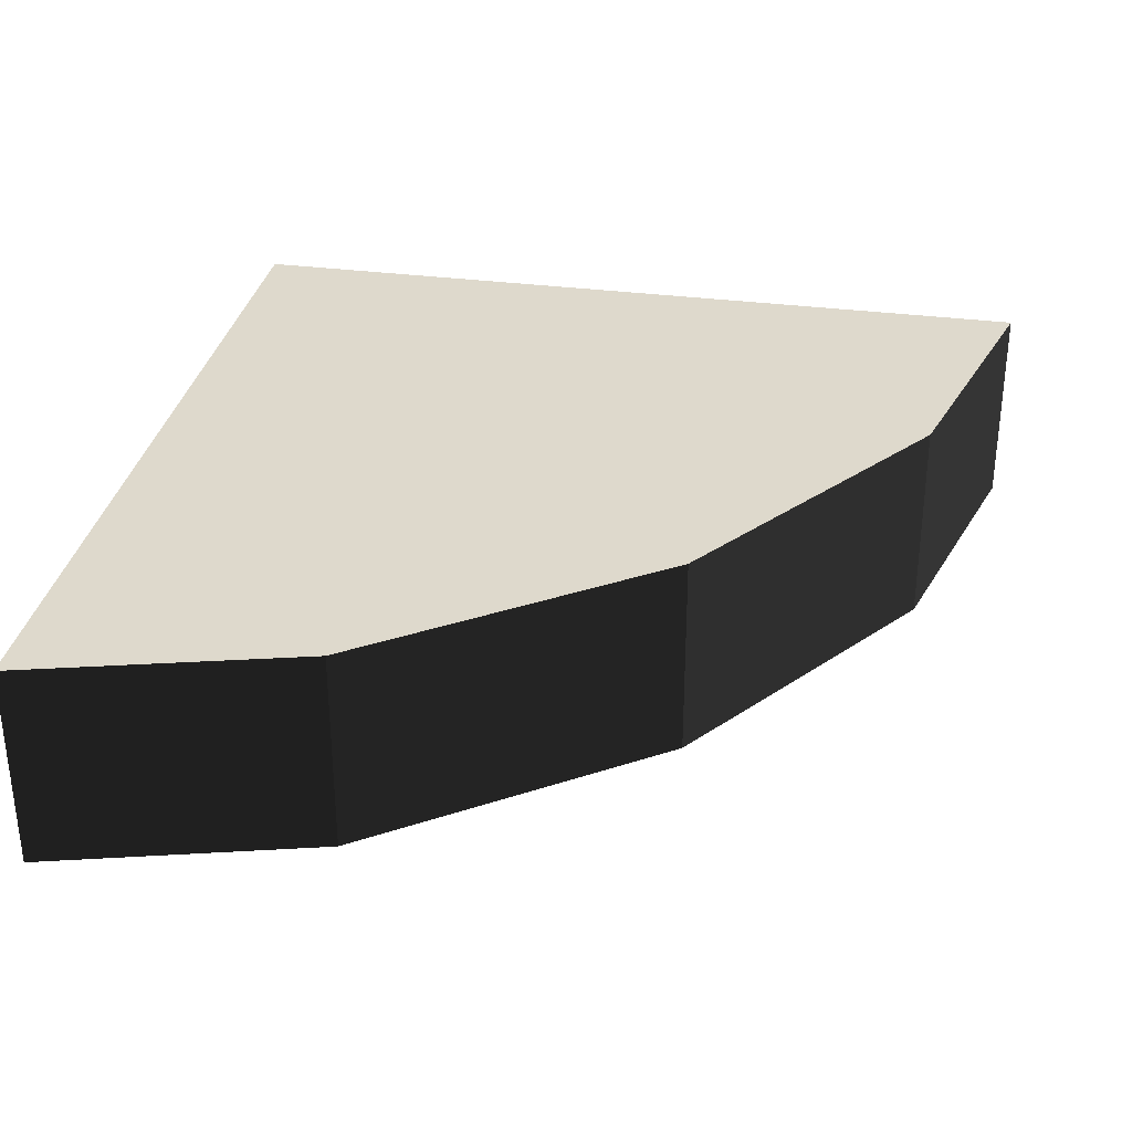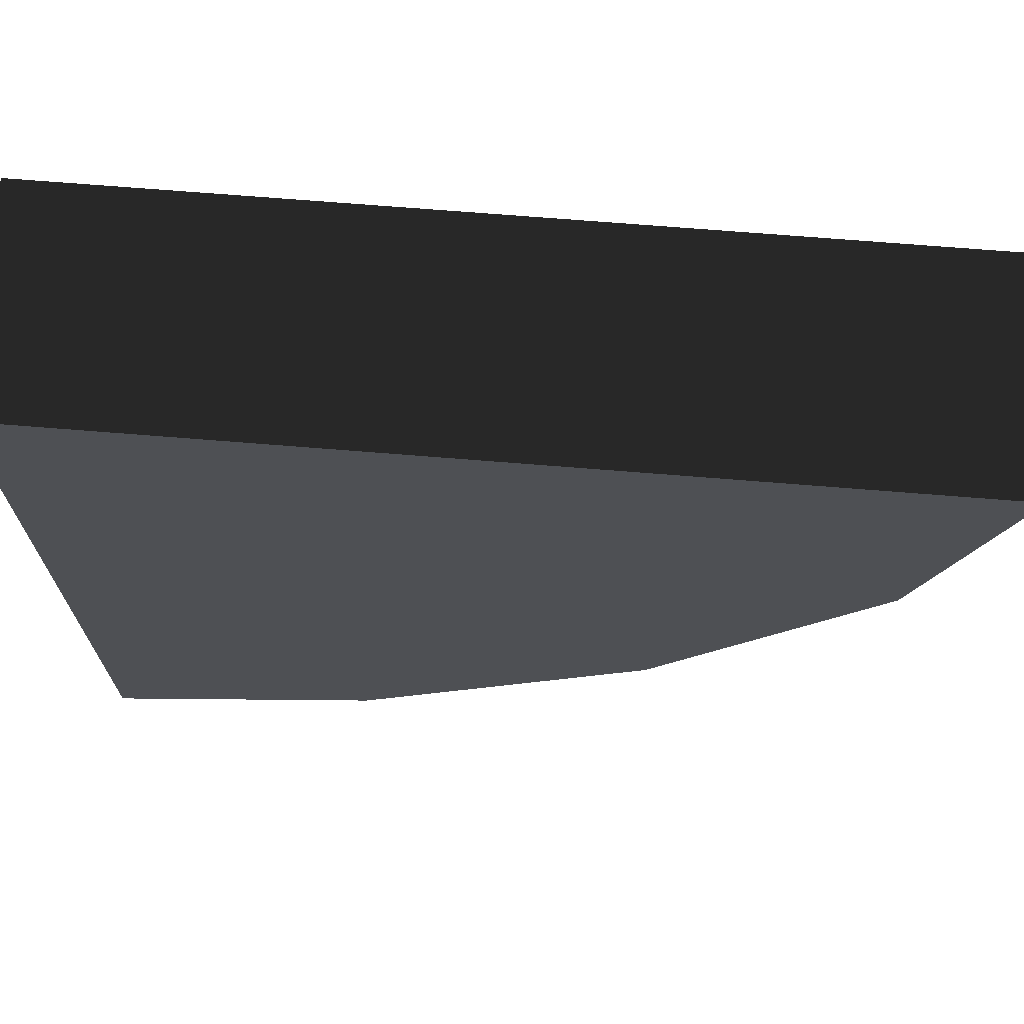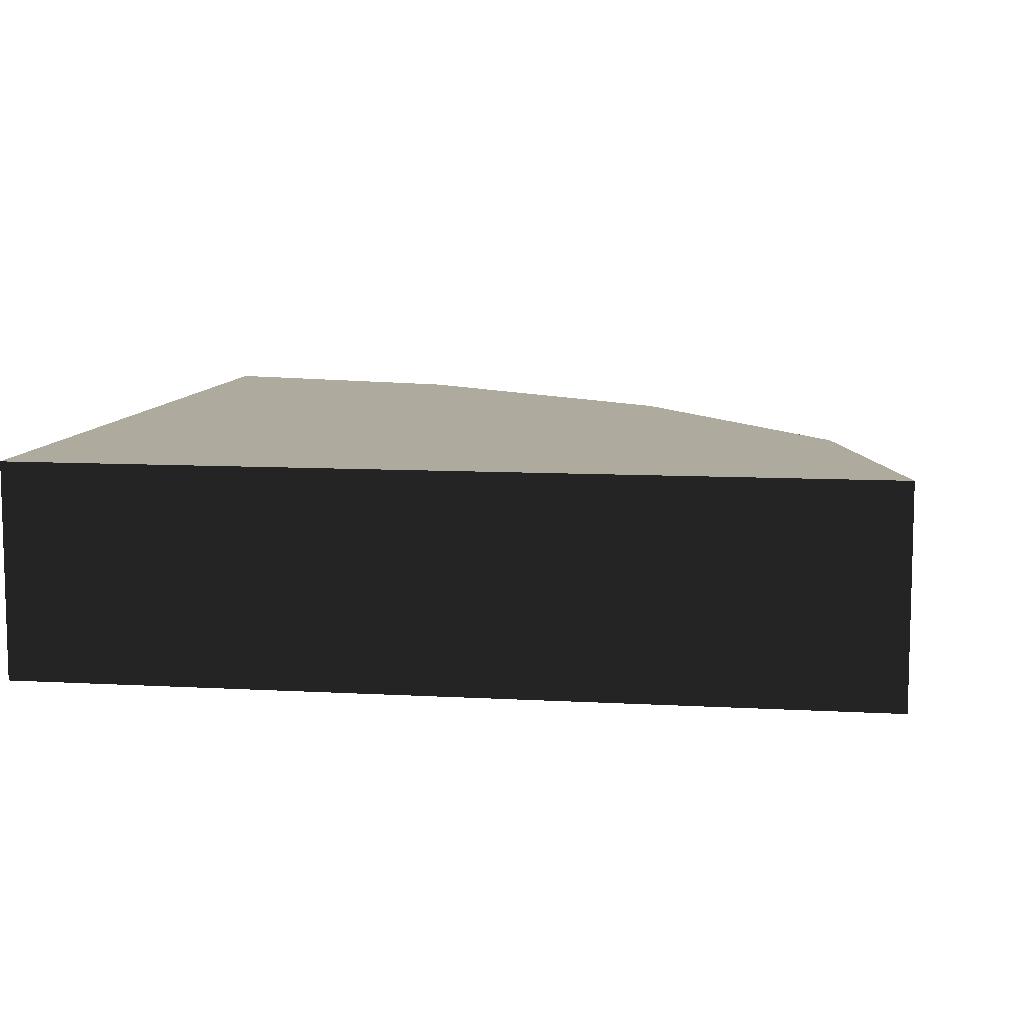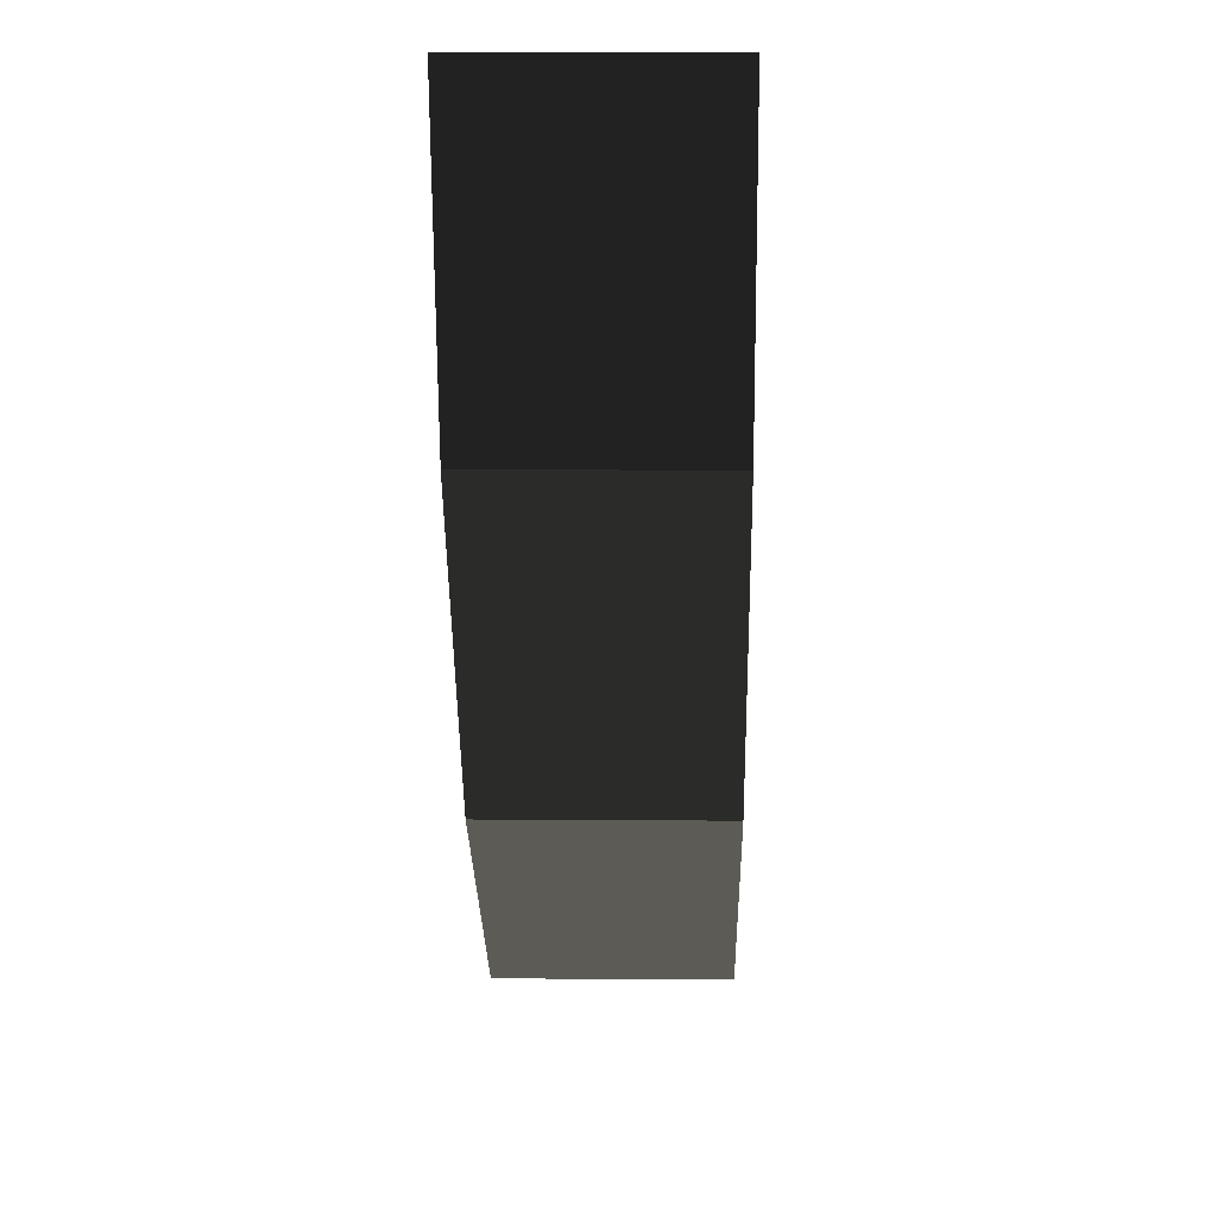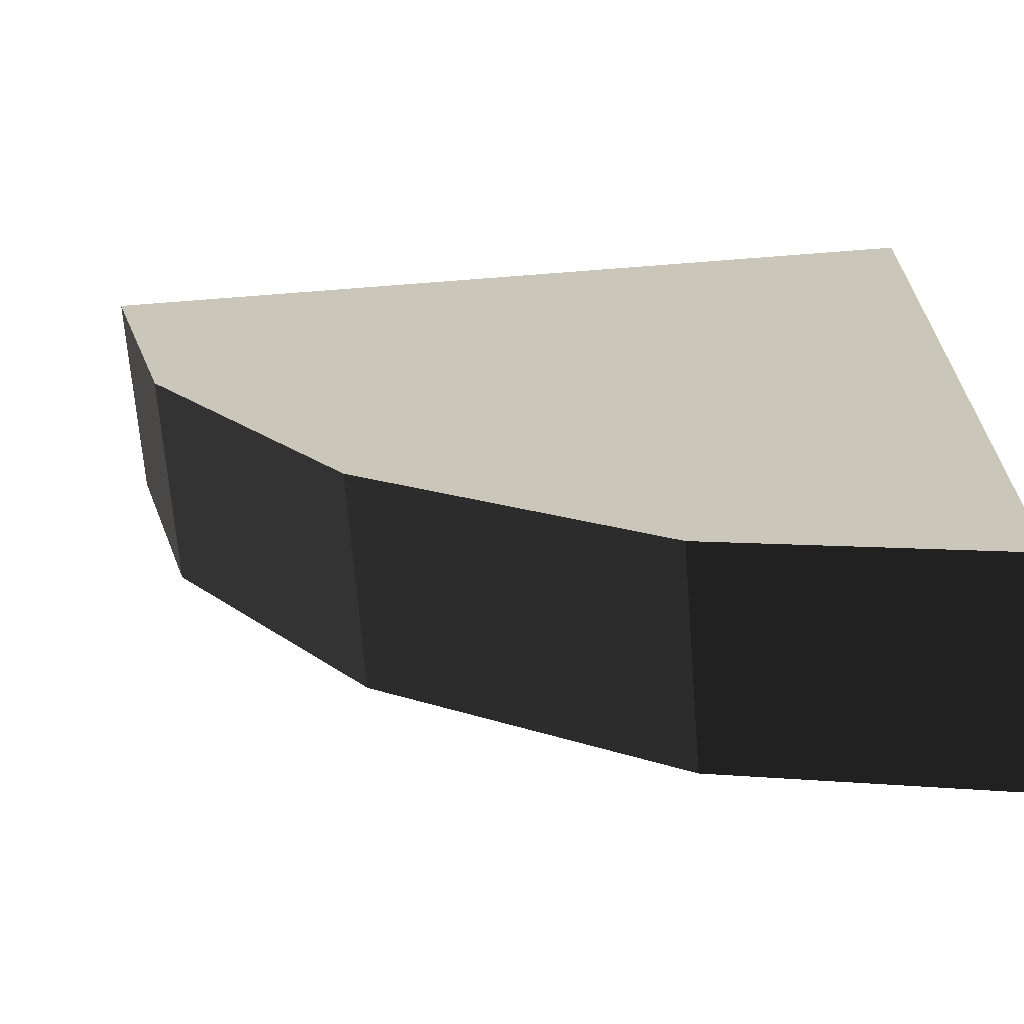
<metadata>
{"format":"obj","ext":"obj","renderer":"f3d","projection":"perspective","resolution":1024,"background":"white","views":[{"elev":32.1,"azim":100.5,"up":"+Y"},{"elev":70.9,"azim":4.6,"up":"+Z"},{"elev":9.2,"azim":8.6,"up":"+Y"},{"elev":8.7,"azim":91.3,"up":"+Z"},{"elev":-67.8,"azim":-175.5,"up":"+Z"}]}
</metadata>
<code>
v 0.412 -0.25 0.175
v 0.5 -0.5 0.5
v 0.5 -0.25 0.5
v 0.412 -0.5 0.175
v 0.167 -0.25 -0.167
v 0.167 -0.5 -0.167
v -0.175 -0.25 -0.412
v -0.175 -0.5 -0.412
v -0.5 -0.25 -0.5
v -0.5 -0.5 -0.5
v -0.5 -0.25 0.5
v -0.5 -0.5 0.5
g 1
f 11 3 1
f 11 1 5
f 11 5 7
f 11 7 9
g 2
f 2 12 4
f 4 12 6
f 6 12 8
f 8 12 10
g 4
f 3 2 1
f 4 1 2
f 1 4 5
f 6 5 4
f 5 6 7
f 8 7 6
f 7 8 9
f 10 9 8
g 5
f 11 12 3
f 2 3 12
g 6
f 9 10 11
f 12 11 10

</code>
